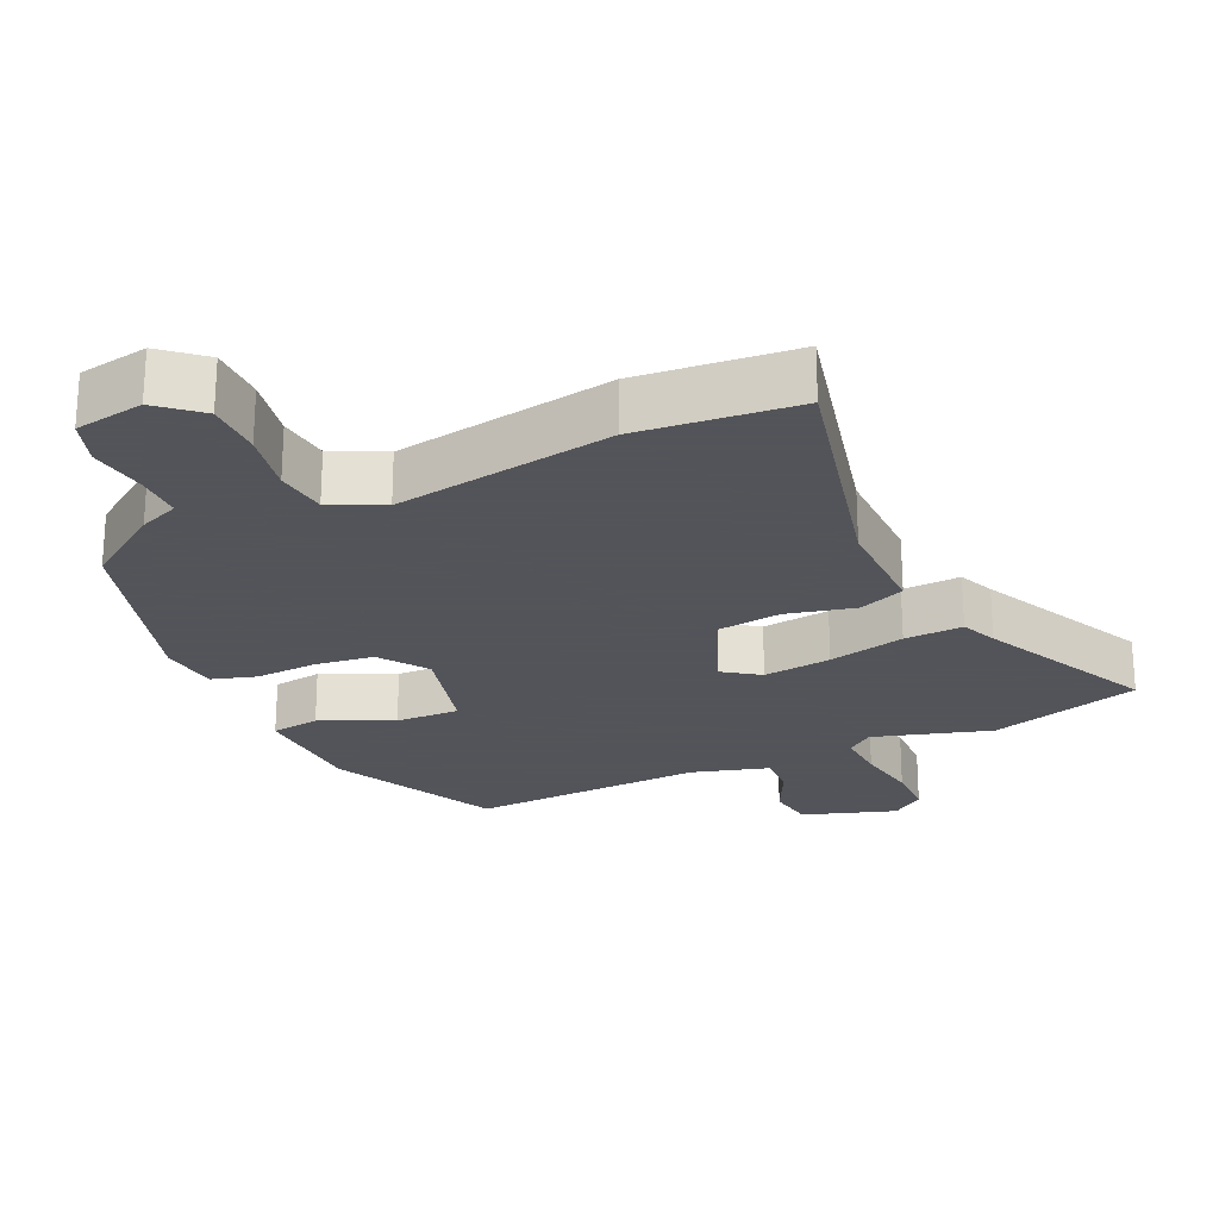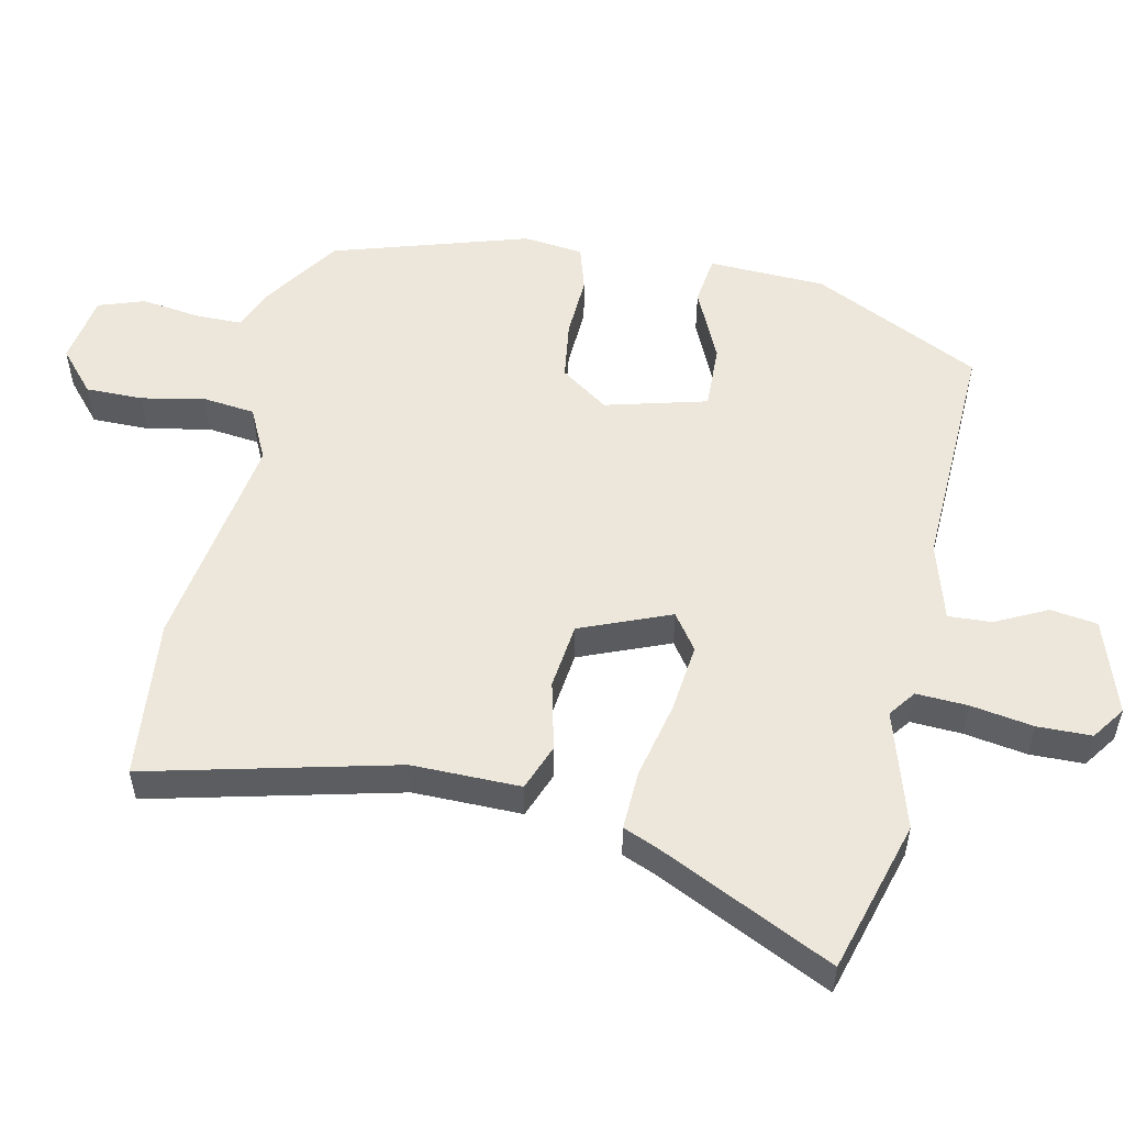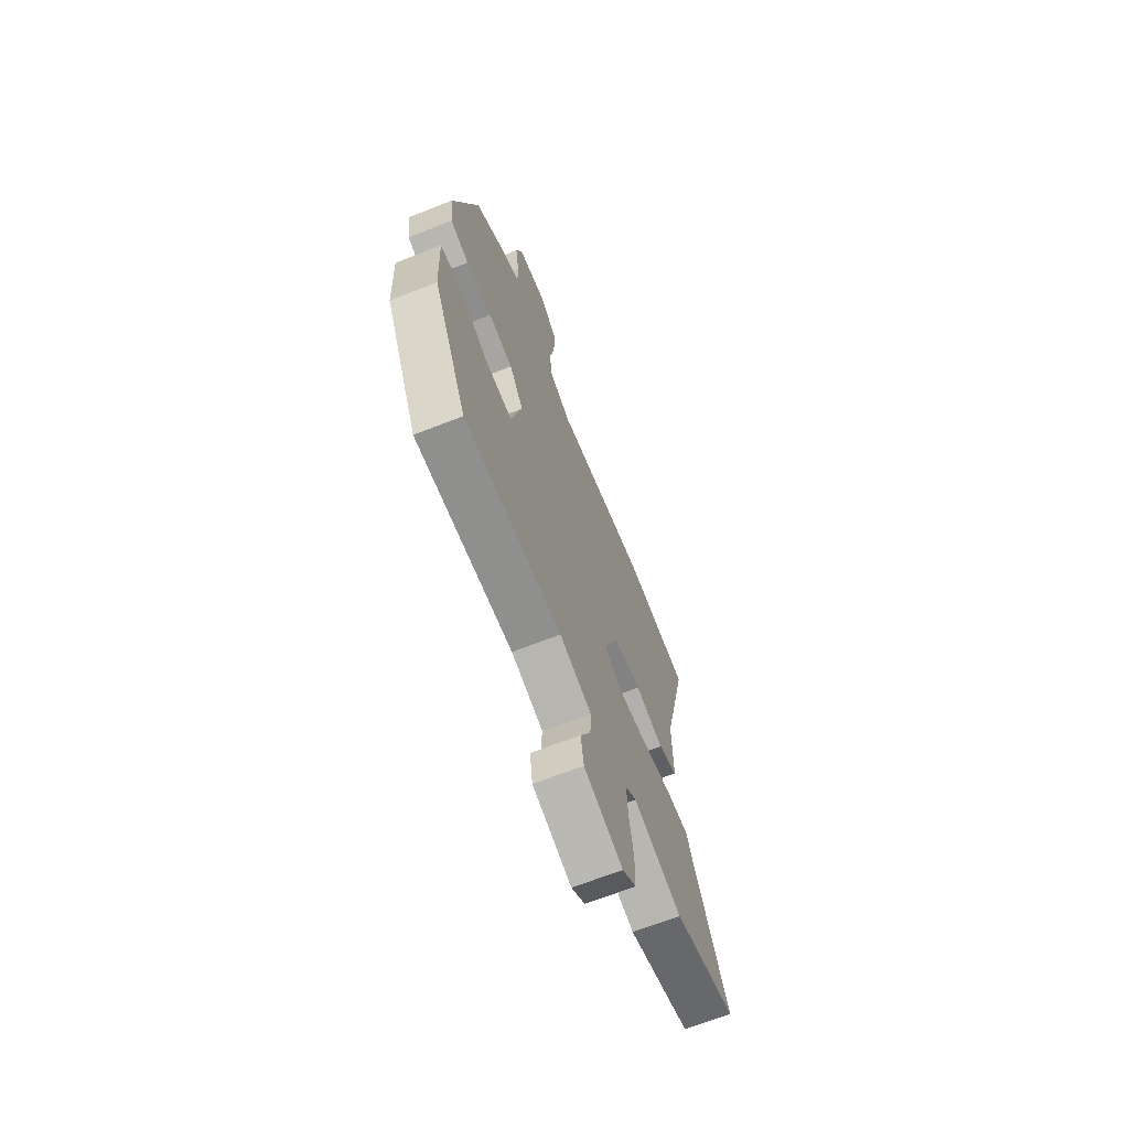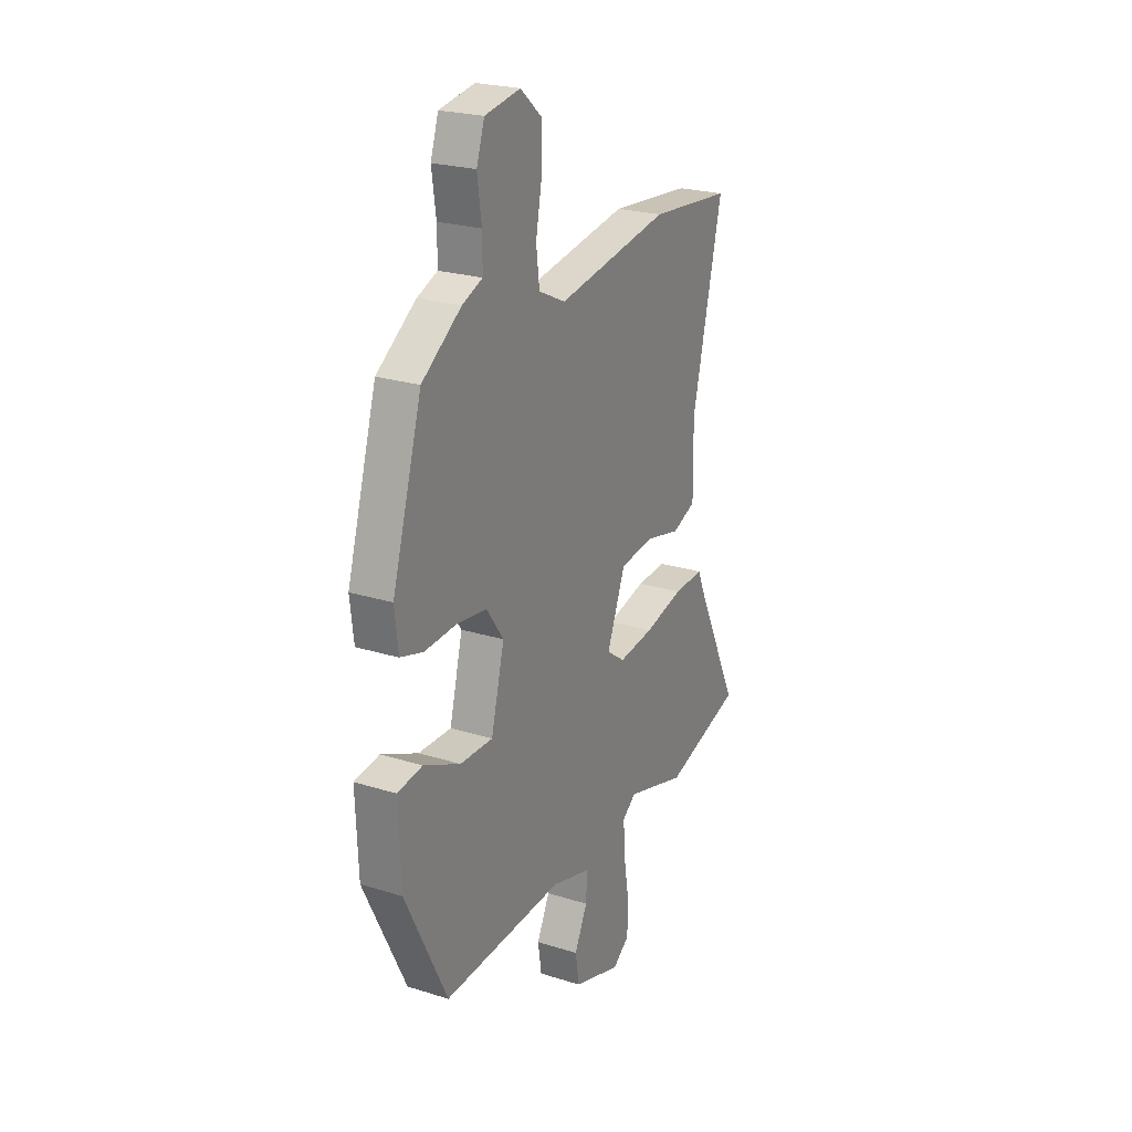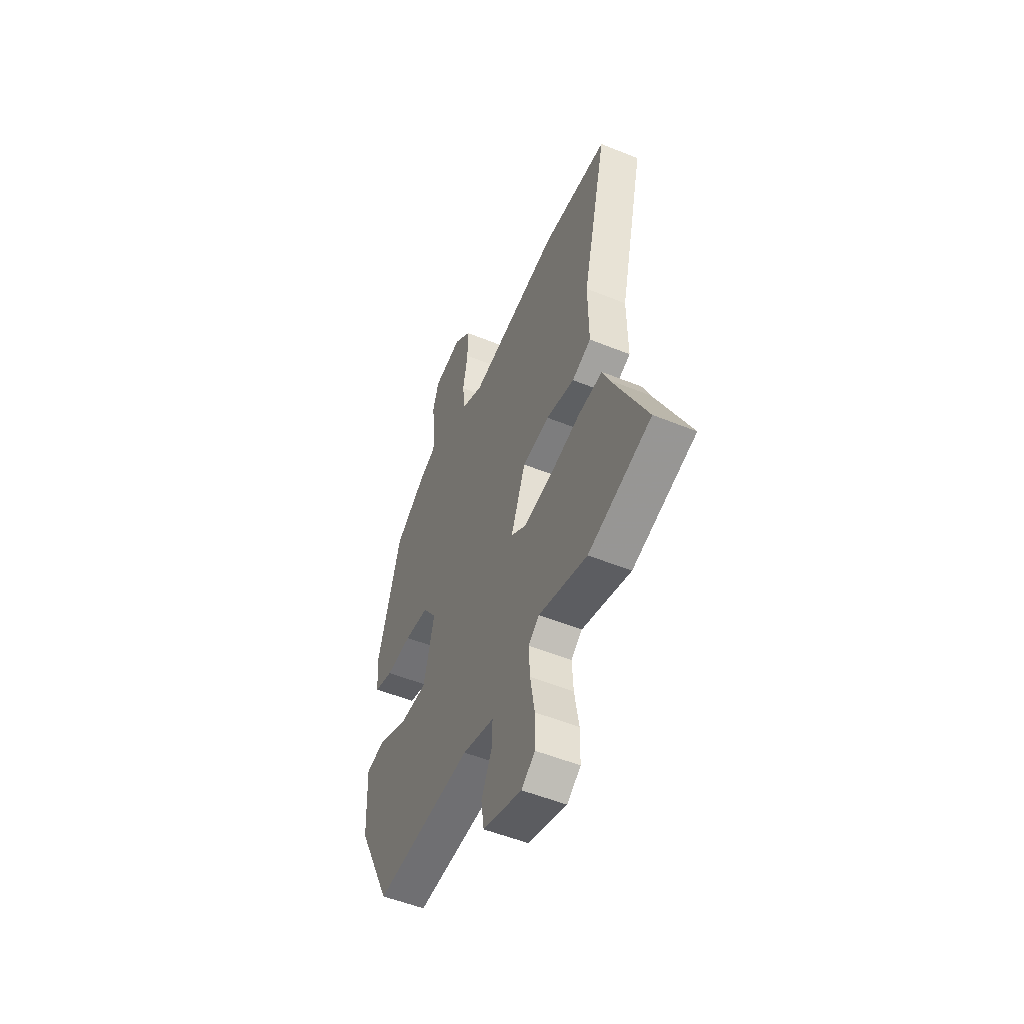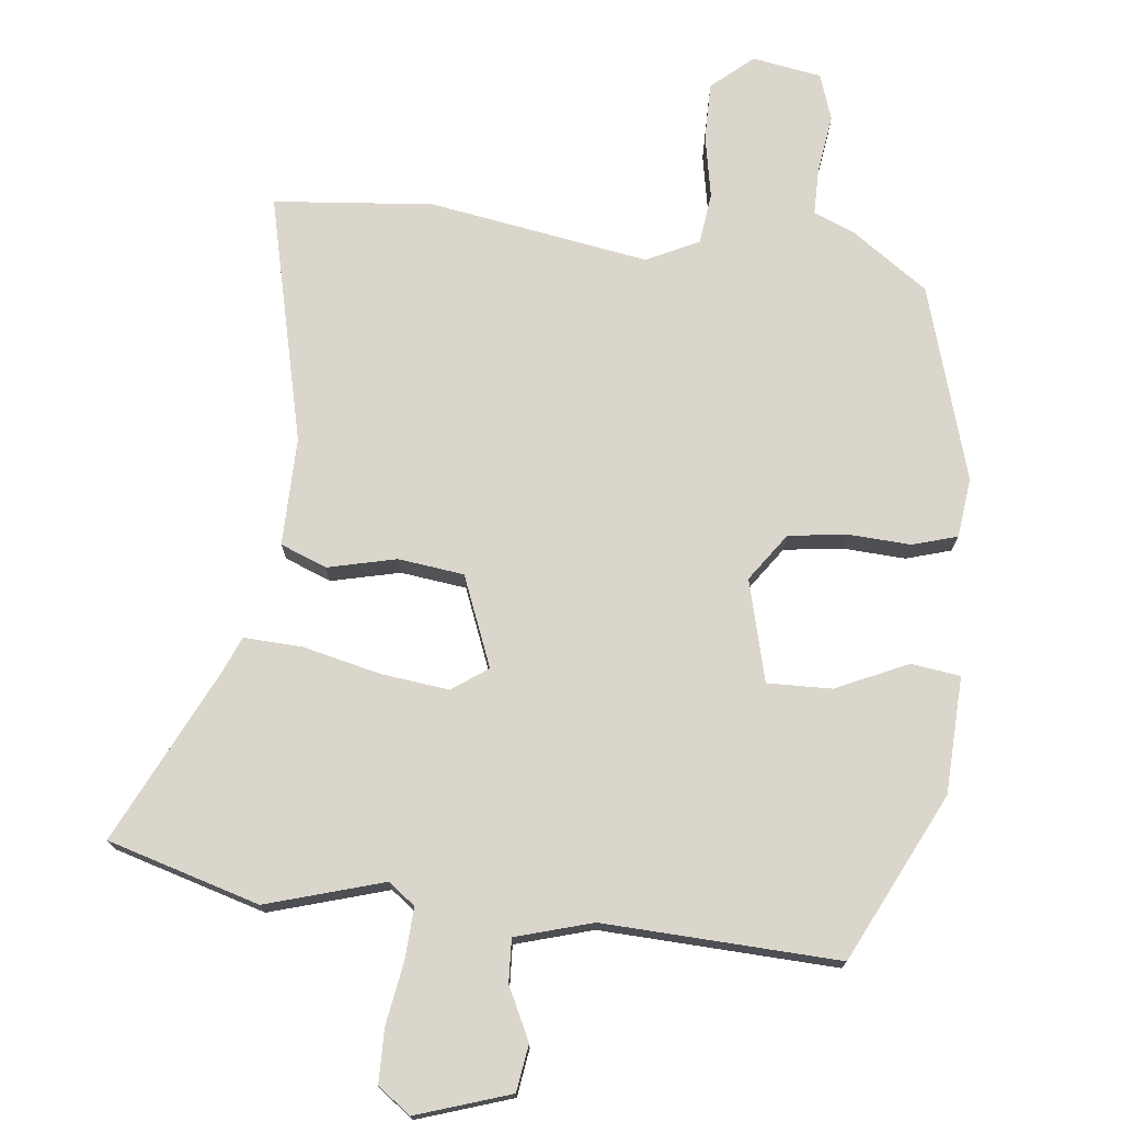
<metadata>
{"format":"obj","ext":"obj","renderer":"f3d","projection":"perspective","resolution":1024,"background":"white","views":[{"elev":-23.9,"azim":24.7,"up":"+Y"},{"elev":54.1,"azim":101.7,"up":"+Y"},{"elev":-67.4,"azim":-68.4,"up":"+Z"},{"elev":23.7,"azim":-62.3,"up":"+Z"},{"elev":-52.3,"azim":66.3,"up":"+Z"},{"elev":74.0,"azim":-173.7,"up":"+Y"}]}
</metadata>
<code>
v 0.66 0.07 -0.453
v 0.443 0.07 -0.517
v 0.275 0.07 -0.467
v 0.237 0.07 -0.496
v 0.241 0.07 -0.569
v 0.256 0.07 -0.659
v 0.255 0.07 -0.736
v 0.208 0.07 -0.77
v 0.074 0.07 -0.726
v 0.064 0.07 -0.659
v 0.1 0.07 -0.585
v 0.103 0.07 -0.523
v -0.007 0.07 -0.491
v -0.344 0.07 -0.506
v -0.461 0.07 -0.267
v -0.468 0.07 -0.1
v -0.398 0.07 -0.09
v -0.295 0.07 -0.137
v -0.203 0.07 -0.139
v -0.166 0.07 0.006
v -0.214 0.07 0.074
v -0.298 0.07 0.085
v -0.387 0.07 0.08
v -0.451 0.07 0.099
v -0.461 0.07 0.184
v -0.378 0.07 0.462
v -0.268 0.07 0.539
v -0.211 0.07 0.562
v -0.211 0.07 0.63
v -0.223 0.07 0.713
v -0.201 0.07 0.779
v -0.102 0.07 0.796
v -0.043 0.07 0.745
v -0.043 0.07 0.663
v -0.06 0.07 0.573
v -0.051 0.07 0.499
v 0.024 0.07 0.463
v 0.338 0.07 0.515
v 0.566 0.07 0.494
v 0.482 0.07 0.139
v 0.484 0.07 -0.016
v 0.418 0.07 -0.042
v 0.32 0.07 -0.019
v 0.226 0.07 -0.031
v 0.175 0.07 -0.16
v 0.226 0.07 -0.196
v 0.324 0.07 -0.184
v 0.434 0.07 -0.158
v 0.518 0.07 -0.154
v 0.54 0.07 -0.206
v 0.66 0 -0.453
v 0.443 0 -0.517
v 0.275 0 -0.467
v 0.237 0 -0.496
v 0.241 0 -0.569
v 0.256 0 -0.659
v 0.255 0 -0.736
v 0.208 0 -0.77
v 0.074 0 -0.726
v 0.064 0 -0.659
v 0.1 0 -0.585
v 0.103 0 -0.523
v -0.007 0 -0.491
v -0.344 0 -0.506
v -0.461 0 -0.267
v -0.468 0 -0.1
v -0.398 0 -0.09
v -0.295 0 -0.137
v -0.203 0 -0.139
v -0.166 0 0.006
v -0.214 0 0.074
v -0.298 0 0.085
v -0.387 0 0.08
v -0.451 0 0.099
v -0.461 0 0.184
v -0.378 0 0.462
v -0.268 0 0.539
v -0.211 0 0.562
v -0.211 0 0.63
v -0.223 0 0.713
v -0.201 0 0.779
v -0.102 0 0.796
v -0.043 0 0.745
v -0.043 0 0.663
v -0.06 0 0.573
v -0.051 0 0.499
v 0.024 0 0.463
v 0.338 0 0.515
v 0.566 0 0.494
v 0.482 0 0.139
v 0.484 0 -0.016
v 0.418 0 -0.042
v 0.32 0 -0.019
v 0.226 0 -0.031
v 0.175 0 -0.16
v 0.226 0 -0.196
v 0.324 0 -0.184
v 0.434 0 -0.158
v 0.518 0 -0.154
v 0.54 0 -0.206
f 47 48 49 50
f 46 47 50 1
f 40 41 42 43
f 40 43 44
f 37 38 39 40
f 36 37 40 44
f 32 33 34 35
f 32 35 36
f 29 30 31 32
f 28 29 32 36
f 22 23 24 25
f 21 22 25 26
f 20 21 26 27
f 15 16 17 18
f 13 14 15 18
f 12 13 18 19
f 8 9 10 11
f 8 11 12
f 5 6 7 8
f 4 5 8 12
f 3 4 12 19
f 46 1 2 3
f 45 46 3 19
f 44 45 19 20
f 28 36 44
f 20 27 28 44
f 100 99 98 97
f 51 100 97 96
f 93 92 91 90
f 94 93 90
f 90 89 88 87
f 94 90 87 86
f 85 84 83 82
f 86 85 82
f 82 81 80 79
f 86 82 79 78
f 75 74 73 72
f 76 75 72 71
f 77 76 71 70
f 68 67 66 65
f 68 65 64 63
f 69 68 63 62
f 61 60 59 58
f 62 61 58
f 58 57 56 55
f 62 58 55 54
f 69 62 54 53
f 53 52 51 96
f 69 53 96 95
f 70 69 95 94
f 94 86 78
f 94 78 77 70
f 1 51 52 2
f 2 52 53 3
f 3 53 54 4
f 4 54 55 5
f 5 55 56 6
f 6 56 57 7
f 7 57 58 8
f 8 58 59 9
f 9 59 60 10
f 10 60 61 11
f 11 61 62 12
f 12 62 63 13
f 13 63 64 14
f 14 64 65 15
f 15 65 66 16
f 16 66 67 17
f 17 67 68 18
f 18 68 69 19
f 19 69 70 20
f 20 70 71 21
f 21 71 72 22
f 22 72 73 23
f 23 73 74 24
f 24 74 75 25
f 25 75 76 26
f 26 76 77 27
f 27 77 78 28
f 28 78 79 29
f 29 79 80 30
f 30 80 81 31
f 31 81 82 32
f 32 82 83 33
f 33 83 84 34
f 34 84 85 35
f 35 85 86 36
f 36 86 87 37
f 37 87 88 38
f 38 88 89 39
f 39 89 90 40
f 40 90 91 41
f 41 91 92 42
f 42 92 93 43
f 43 93 94 44
f 44 94 95 45
f 45 95 96 46
f 46 96 97 47
f 47 97 98 48
f 48 98 99 49
f 49 99 100 50
f 50 100 51 1

</code>
